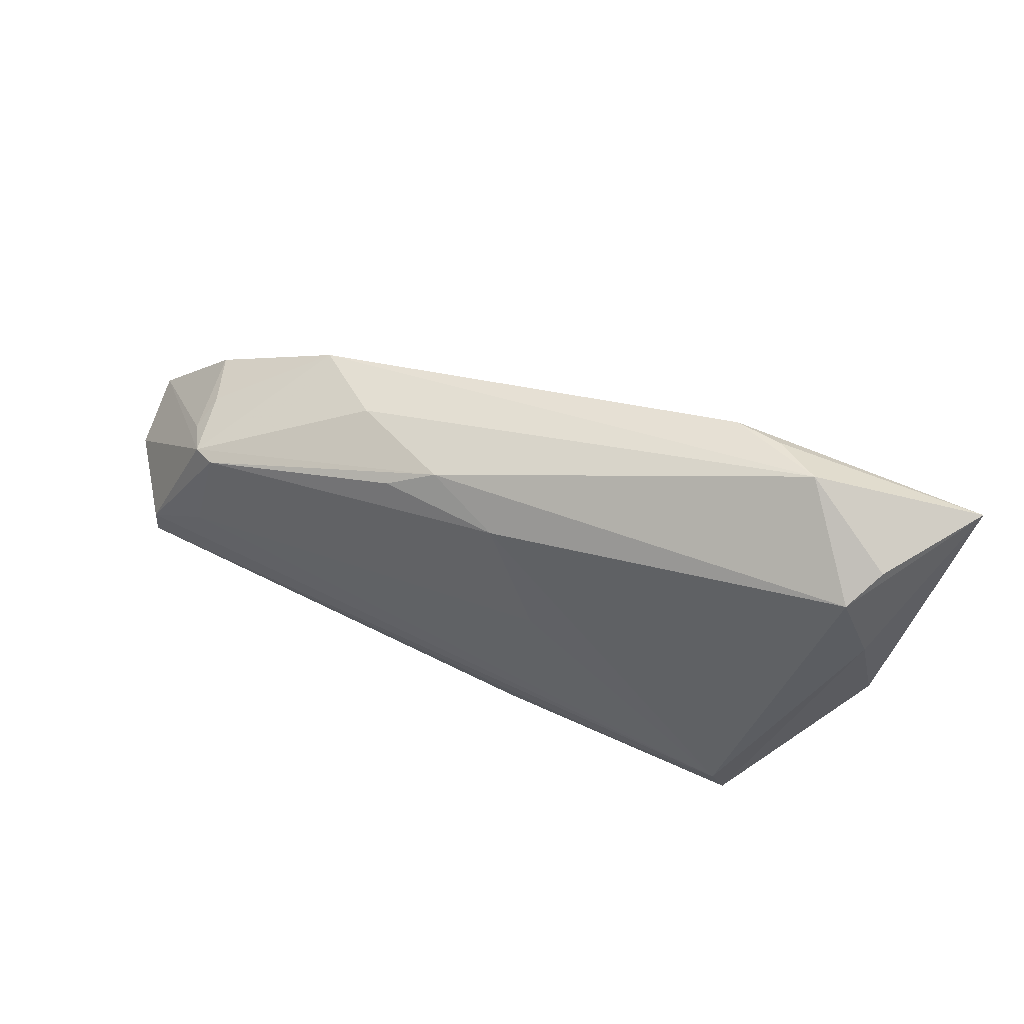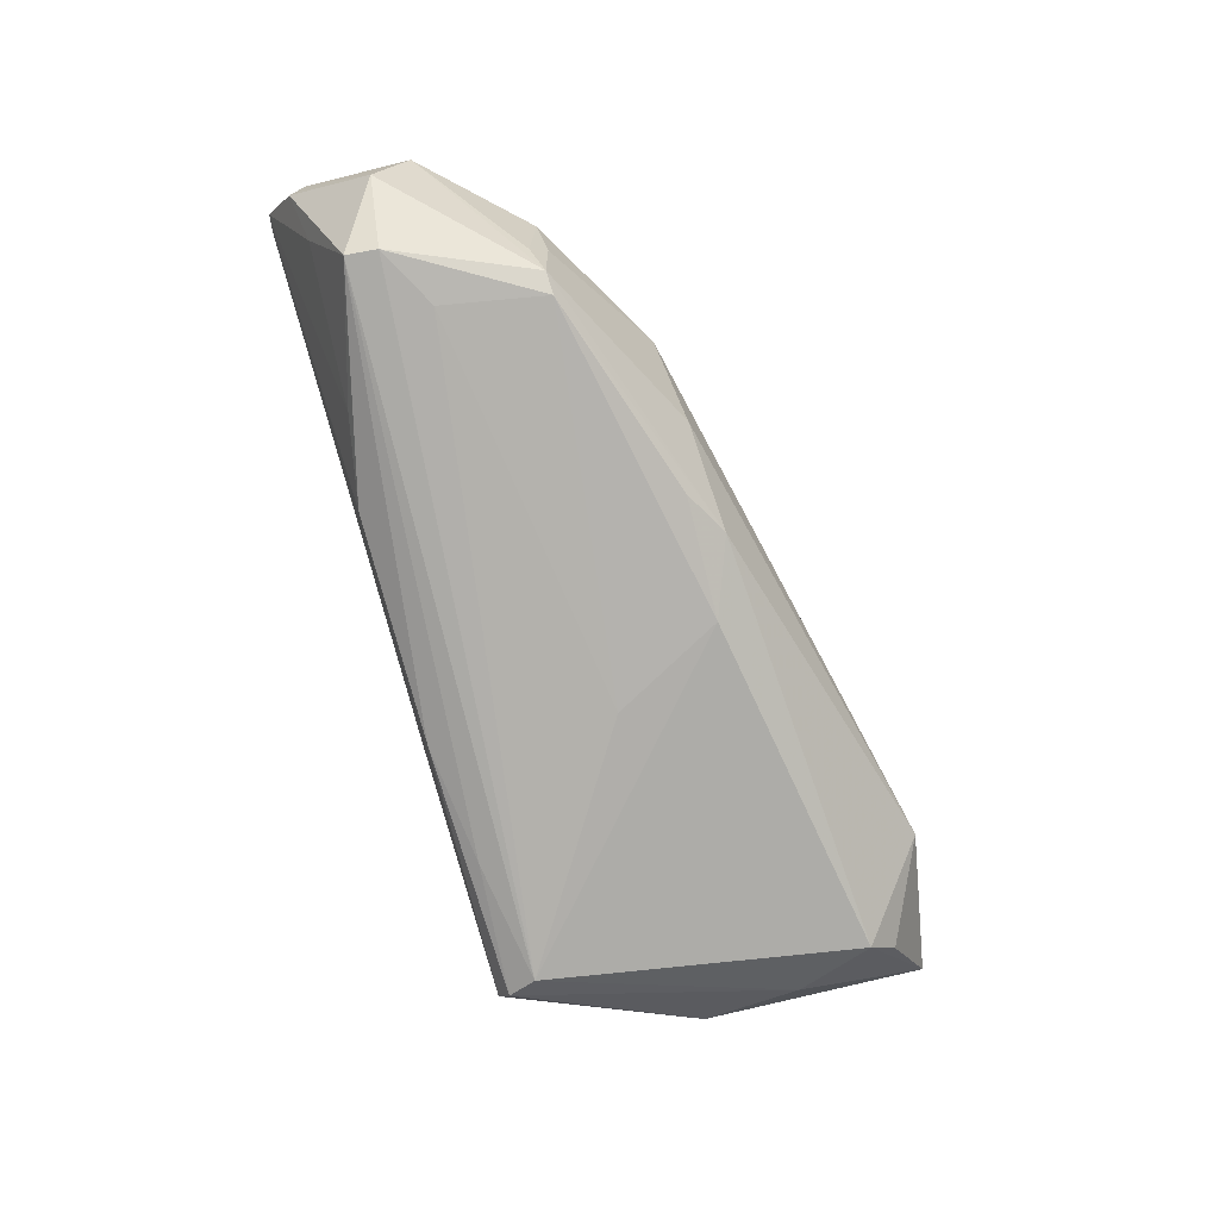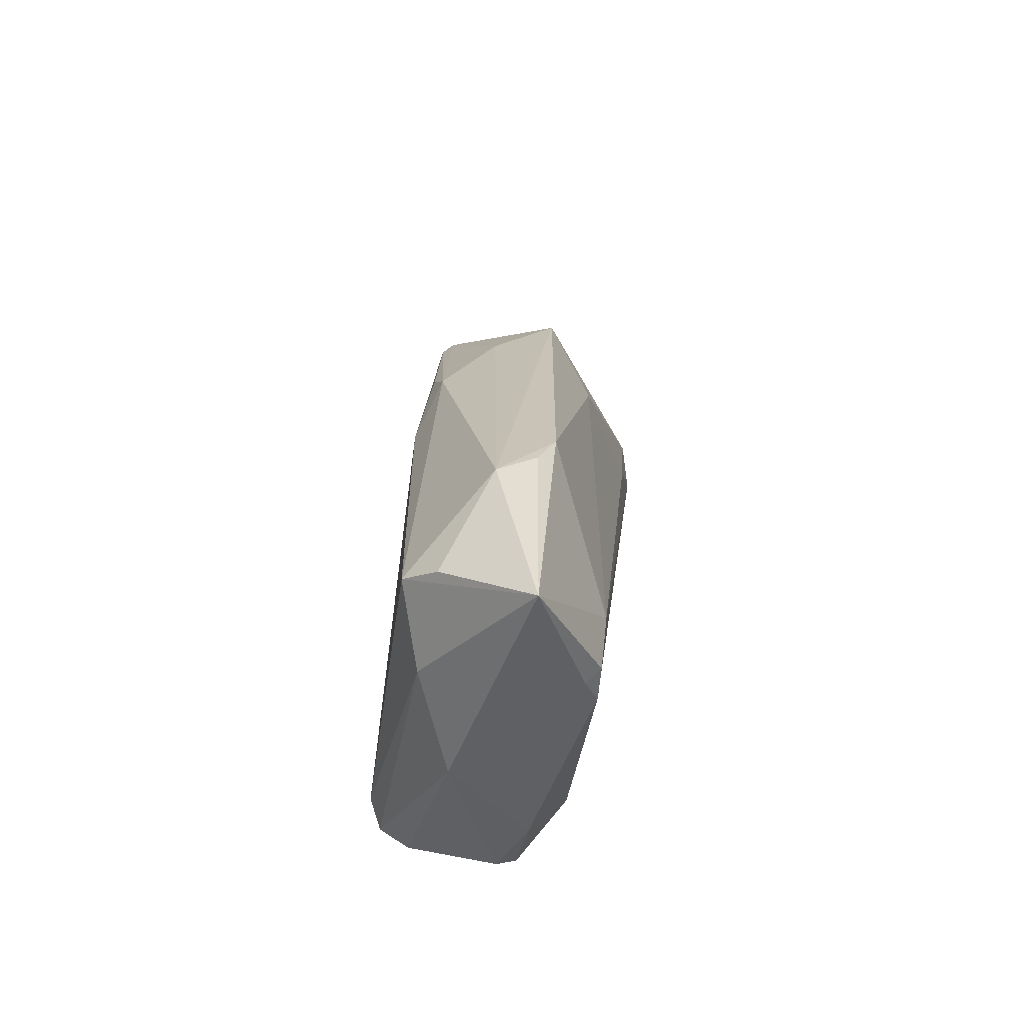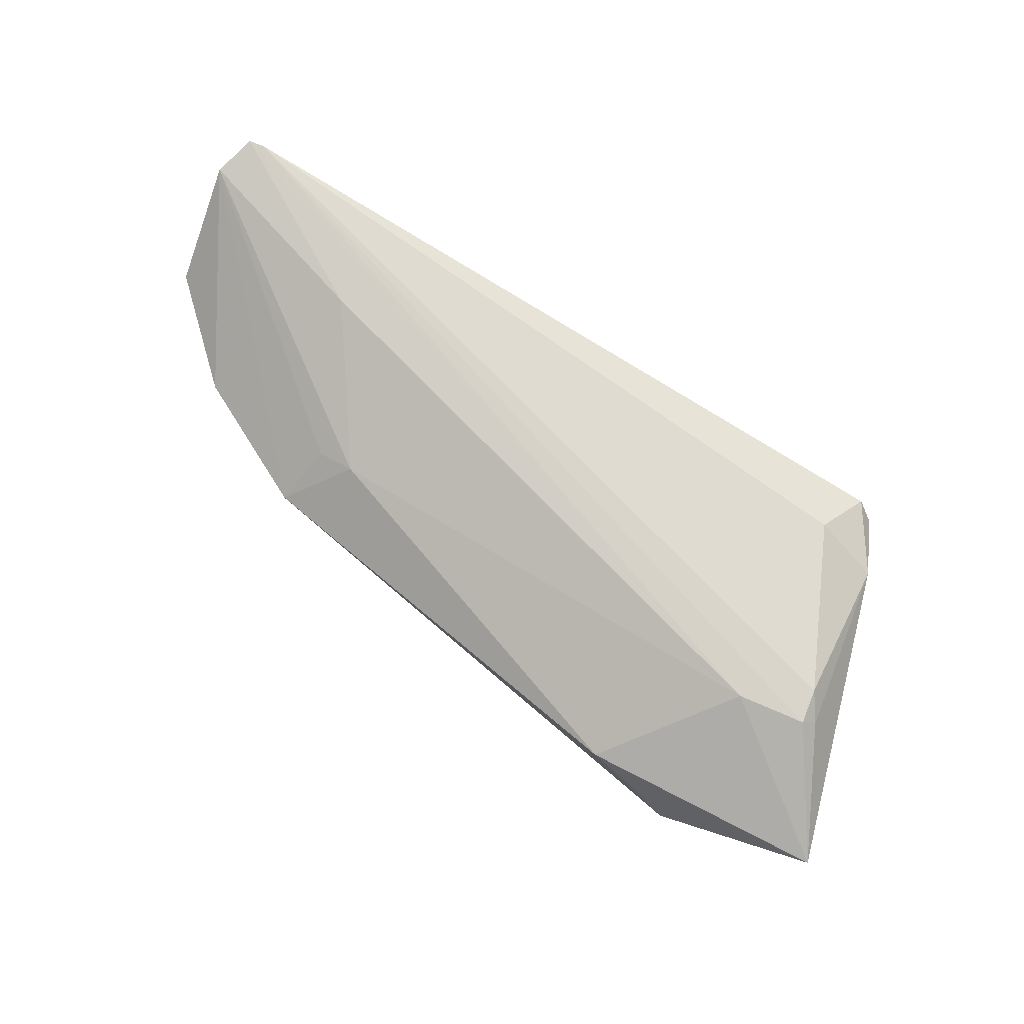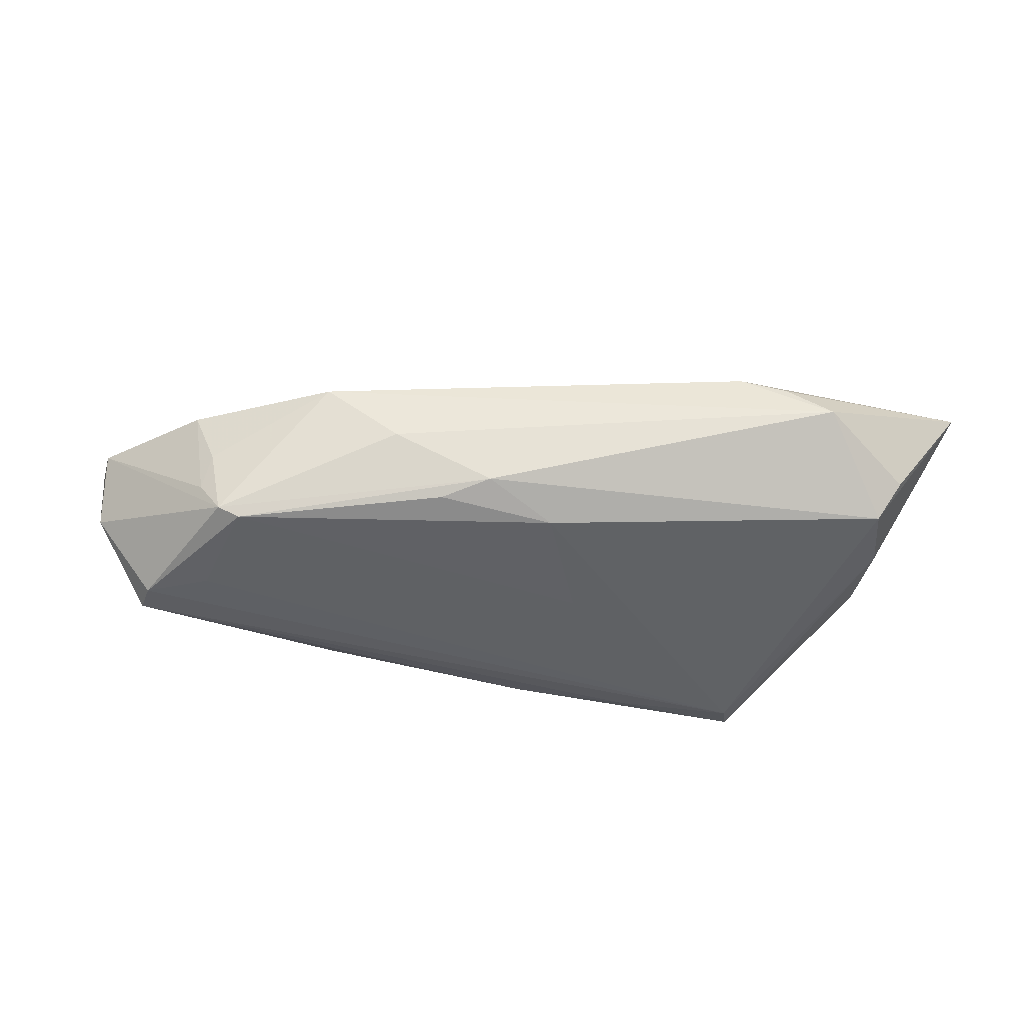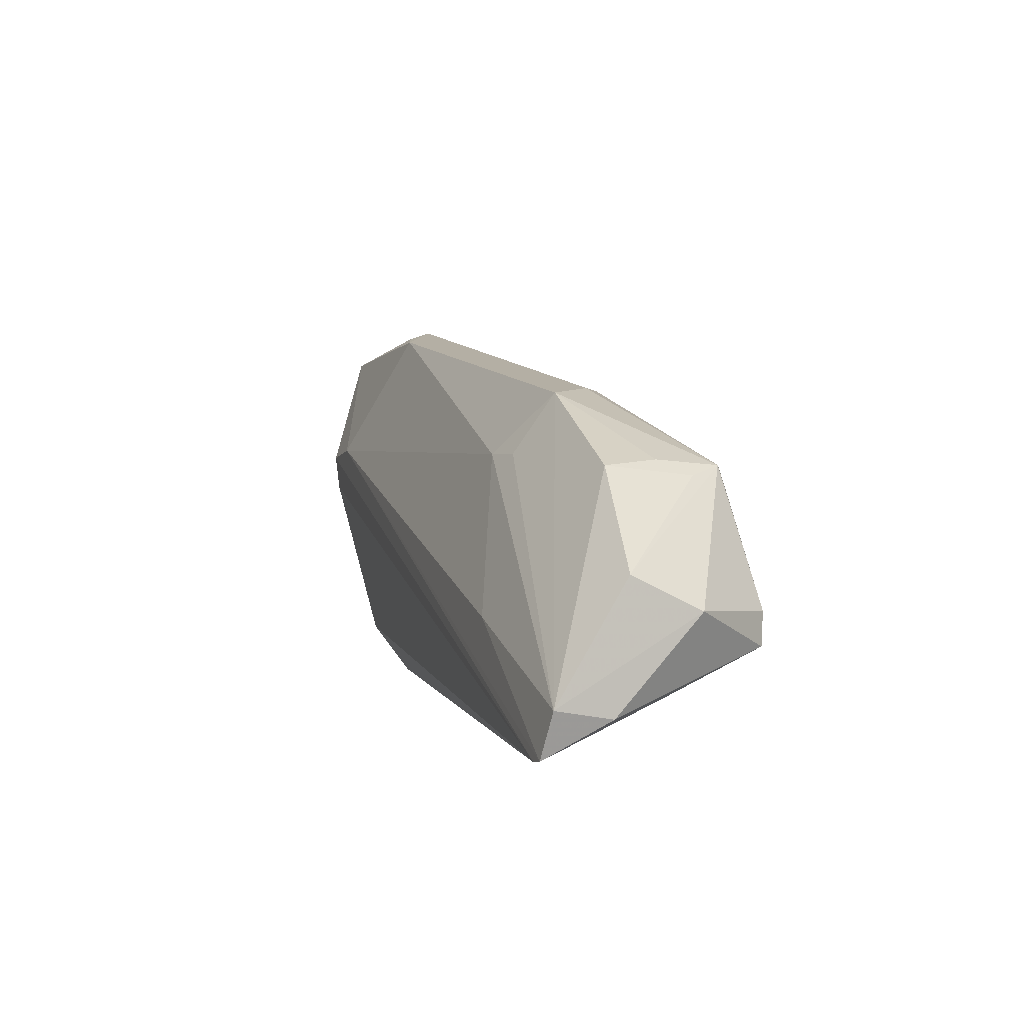
<metadata>
{"format":"obj","ext":"obj","renderer":"f3d","projection":"perspective","resolution":1024,"background":"white","views":[{"elev":52.8,"azim":-155.1,"up":"+Y"},{"elev":-78.3,"azim":108.3,"up":"+Z"},{"elev":28.8,"azim":-85.2,"up":"+Y"},{"elev":78.7,"azim":-149.9,"up":"+Z"},{"elev":-43.0,"azim":168.3,"up":"+Z"},{"elev":1.1,"azim":72.9,"up":"+Y"}]}
</metadata>
<code>
v -0.03974 -0.02104 0.004108
v -0.04519 0.02139 -0.007969
v 0.04299 0.01023 -0.01229
v -0.03653 -0.01401 0.009935
v 0.04474 0.01086 -0.003928
v -0.04976 -0.000723 -0.002723
v -0.03753 0.01284 0.01418
v 0.05432 -0.01491 -0.001668
v 0.008451 0.02018 -0.009757
v 0.06072 -0.01526 0.0136
v 0.03056 0.01895 0.003446
v 0.02358 0.01164 0.009208
v -0.0422 -0.01971 0.001937
v -0.04798 0.01082 0.01234
v -0.03766 -0.02157 0.002203
v -0.03422 -0.01712 -0.01441
v -0.000529 0.01617 -0.0124
v -0.03549 -0.02074 -0.01317
v 0.02848 0.01164 0.008054
v -0.03086 0.02951 0.005809
v -0.04566 0.007242 0.01366
v 0.05897 -0.02074 0.01455
v 0.04327 -0.00249 -0.01441
v -0.03646 -0.0226 -0.009615
v 0.05901 -0.005474 -0.003895
v -0.02486 0.02856 0.007473
v 0.05152 -0.01011 -0.01399
v 0.04024 0.01024 -0.01353
v -0.003721 -0.01988 -0.0126
v -0.006772 -0.0226 0.0002704
v 0.03492 -0.01593 -0.01072
v -0.05628 0.02683 0.007706
v 0.05095 -0.006189 -0.01441
v -0.04518 -0.01201 0.006002
v -0.0344 -0.02247 -0.002844
v 0.06009 -0.01651 0.006639
v 0.05689 -0.02106 0.01459
v 0.04565 0.009043 -0.008096
v -0.006823 0.00216 -0.0137
v -0.03666 0.03084 0.001573
v 0.02116 0.01999 -0.003819
v 0.03596 -0.007321 0.01409
v 0.01439 0.0173 -0.01157
v -0.04839 0.0116 -0.006079
v 0.04757 0.01016 0.003267
v 0.05942 -0.001372 0.004677
v -0.0463 0.01174 0.01404
v 0.02403 -0.01856 -0.01088
v -0.01892 -0.01878 -0.01357
v -0.0479 0.02416 -0.003649
f 37 4 1
f 4 34 1
f 32 2 44
f 47 7 32
f 37 7 47
f 12 7 42
f 42 10 12
f 12 11 26
f 32 7 26
f 26 7 12
f 45 10 46
f 45 11 10
f 12 10 19
f 19 11 12
f 10 11 19
f 46 10 25
f 36 25 10
f 27 25 36
f 30 48 37
f 13 1 34
f 28 39 17
f 18 44 16
f 16 44 2
f 2 17 16
f 16 17 39
f 32 34 14
f 14 47 32
f 40 26 11
f 46 25 3
f 27 36 8
f 27 48 29
f 6 44 18
f 32 44 6
f 6 34 32
f 6 13 34
f 23 39 28
f 23 16 39
f 21 14 34
f 47 14 21
f 21 34 4
f 21 4 37
f 37 47 21
f 50 2 32
f 32 40 50
f 50 40 2
f 32 26 20
f 20 40 32
f 26 40 20
f 9 17 2
f 2 40 9
f 9 3 28
f 11 45 5
f 5 3 11
f 38 45 46
f 46 3 38
f 38 5 45
f 3 5 38
f 33 25 27
f 33 3 25
f 28 3 33
f 33 23 28
f 27 16 33
f 16 23 33
f 31 48 27
f 27 8 31
f 22 8 36
f 22 36 10
f 10 42 22
f 37 48 22
f 22 31 8
f 22 7 37
f 22 42 7
f 48 31 22
f 49 16 27
f 27 29 49
f 18 16 49
f 49 29 18
f 15 35 30
f 37 1 15
f 15 30 37
f 24 6 18
f 13 6 24
f 1 13 24
f 30 35 24
f 18 29 24
f 24 15 1
f 35 15 24
f 48 30 24
f 24 29 48
f 28 17 43
f 43 9 28
f 17 9 43
f 11 3 41
f 3 9 41
f 41 40 11
f 41 9 40

</code>
